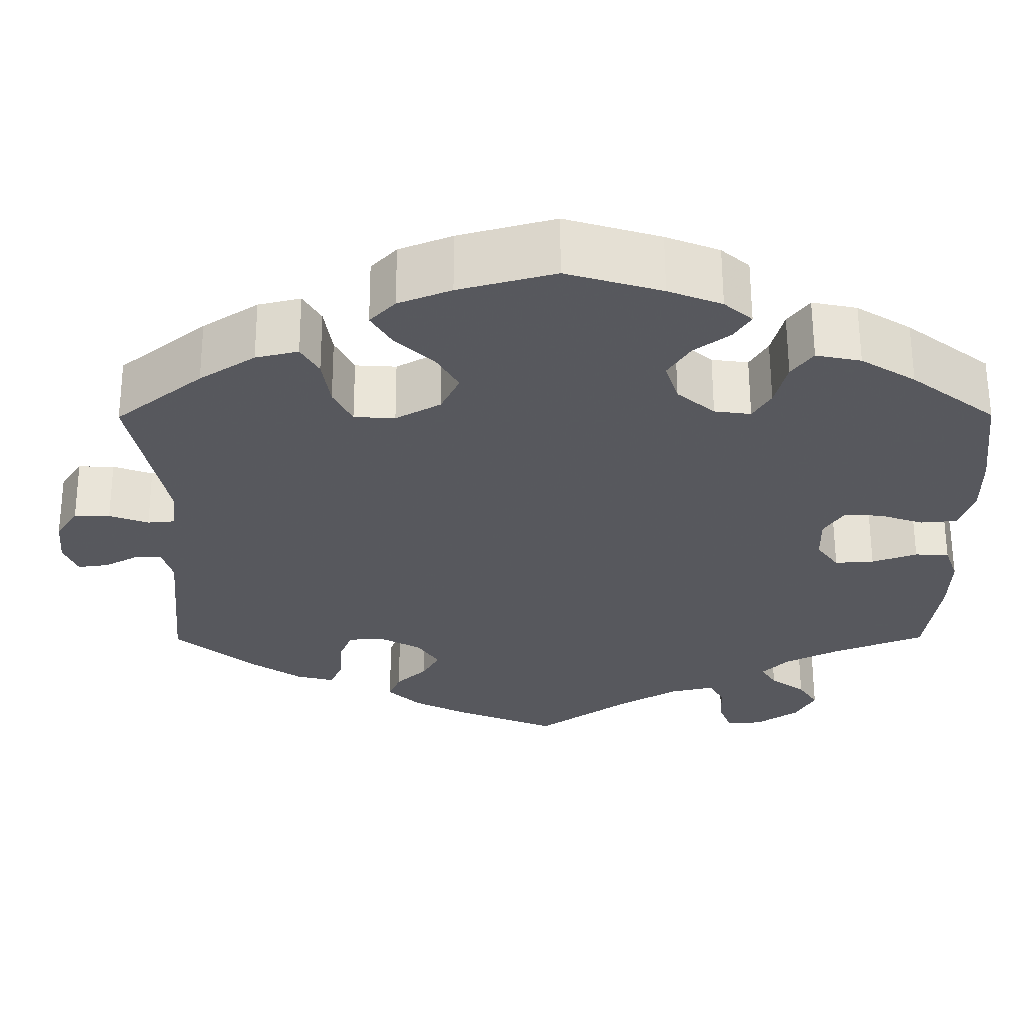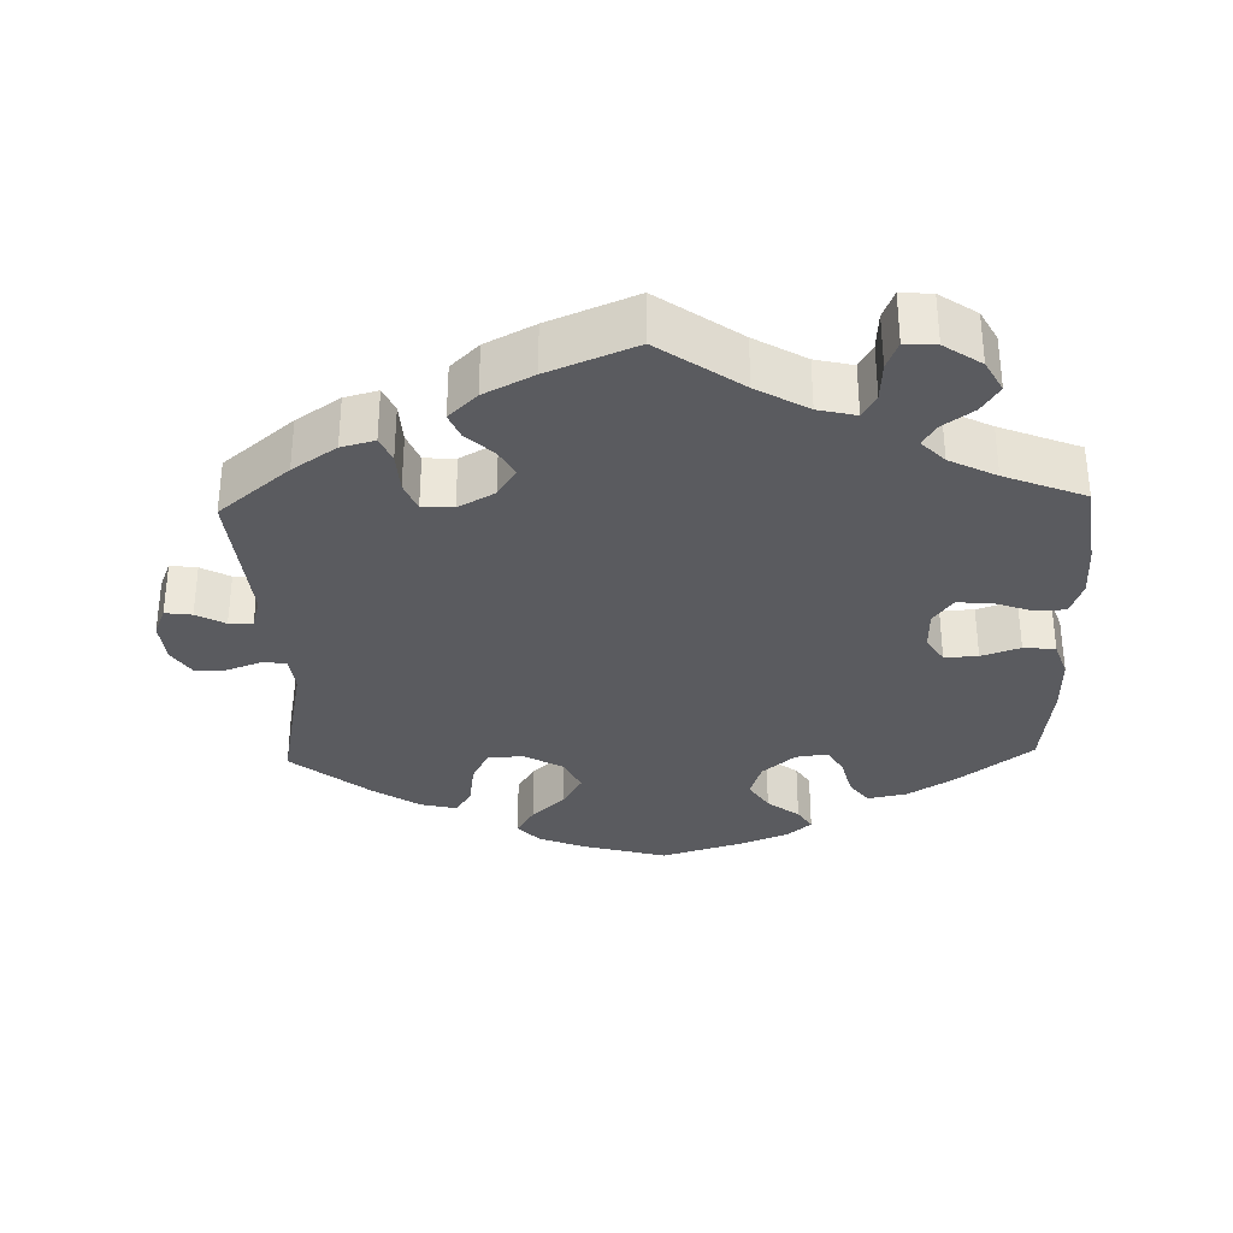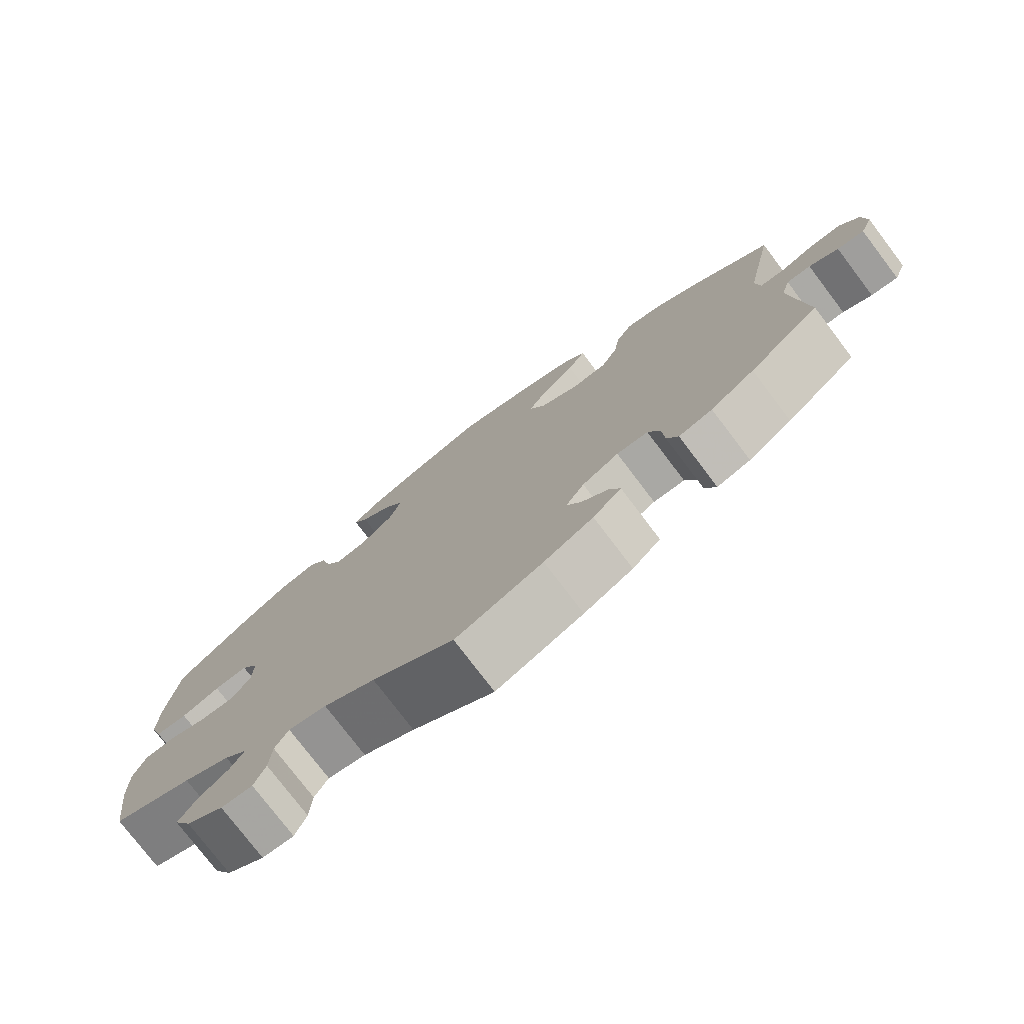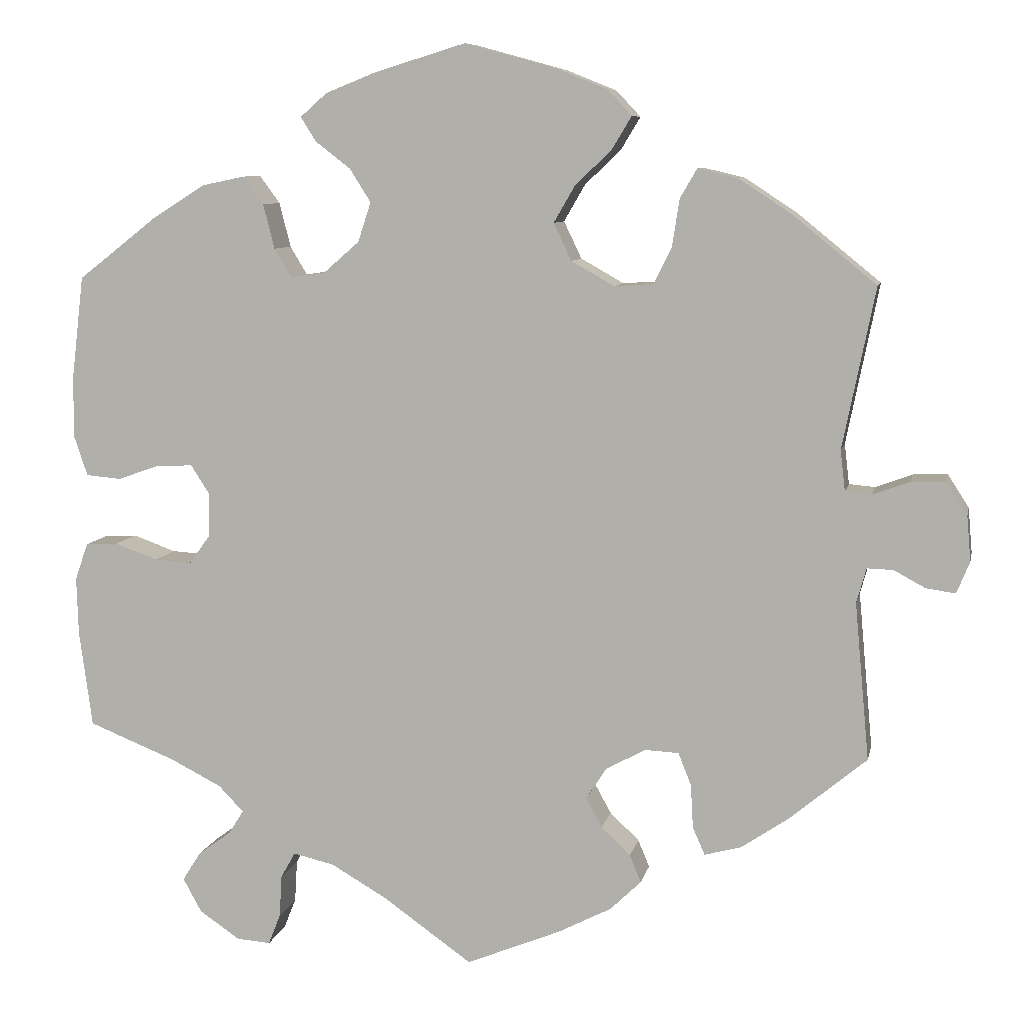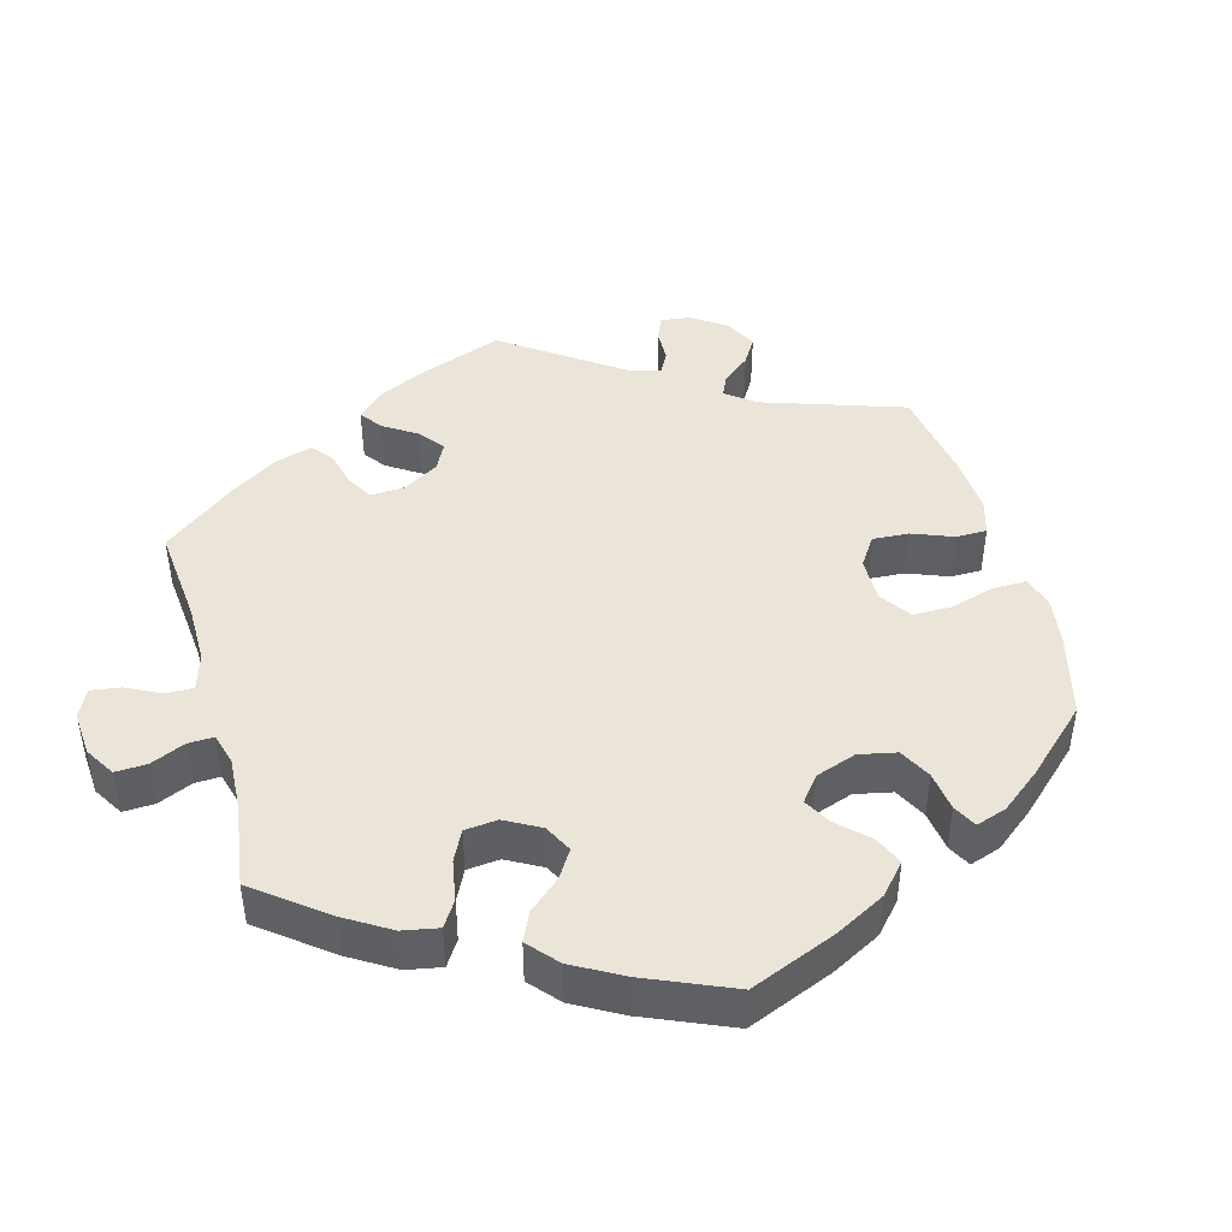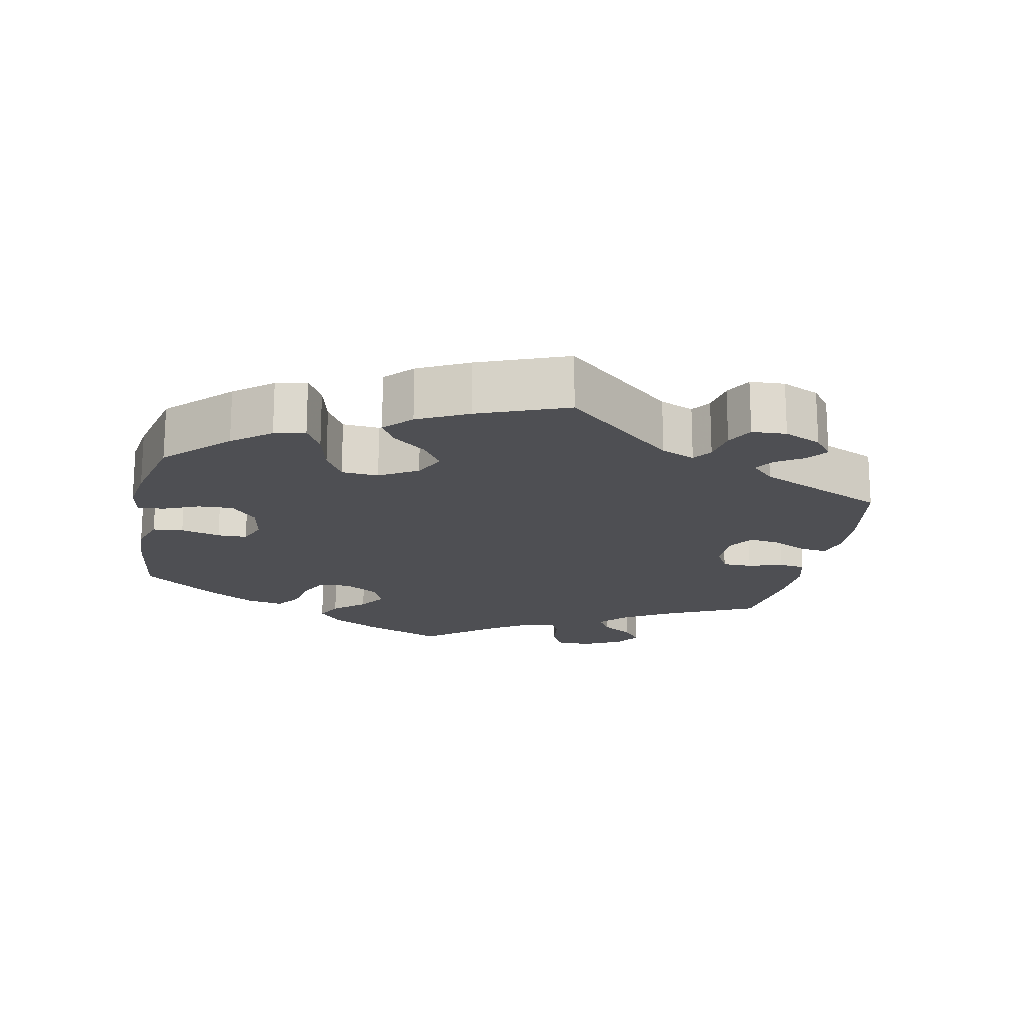
<metadata>
{"format":"obj","ext":"obj","renderer":"f3d","projection":"perspective","resolution":1024,"background":"white","views":[{"elev":61.0,"azim":179.8,"up":"+Z"},{"elev":-33.0,"azim":-178.3,"up":"+Y"},{"elev":-77.0,"azim":37.2,"up":"+Z"},{"elev":8.2,"azim":11.6,"up":"+Z"},{"elev":44.6,"azim":-75.5,"up":"+Y"},{"elev":-18.1,"azim":48.8,"up":"+Y"}]}
</metadata>
<code>
v -0.401 0.07 0.366
v -0.337 0.07 0.406
v -0.284 0.07 0.417
v -0.259 0.07 0.383
v -0.245 0.07 0.328
v -0.224 0.07 0.293
v -0.181 0.07 0.299
v -0.137 0.07 0.337
v -0.121 0.07 0.386
v -0.147 0.07 0.427
v -0.19 0.07 0.46
v -0.209 0.07 0.49
v -0.176 0.07 0.519
v -0.113 0.07 0.544
v -0.001 0.07 0.578
v 0.112 0.07 0.547
v 0.174 0.07 0.522
v 0.204 0.07 0.49
v 0.18 0.07 0.45
v 0.135 0.07 0.407
v 0.109 0.07 0.362
v 0.131 0.07 0.316
v 0.184 0.07 0.286
v 0.232 0.07 0.289
v 0.254 0.07 0.333
v 0.263 0.07 0.392
v 0.284 0.07 0.428
v 0.334 0.07 0.416
v 0.399 0.07 0.373
v 0.501 0.07 0.29
v 0.461 0.07 0.092
v 0.467 0.07 0.042
v 0.499 0.07 0.039
v 0.545 0.07 0.056
v 0.587 0.07 0.057
v 0.613 0.07 0.017
v 0.618 0.07 -0.039
v 0.602 0.07 -0.078
v 0.566 0.07 -0.073
v 0.527 0.07 -0.052
v 0.495 0.07 -0.051
v 0.483 0.07 -0.094
v 0.501 0.07 -0.288
v 0.406 0.07 -0.367
v 0.347 0.07 -0.407
v 0.302 0.07 -0.419
v 0.287 0.07 -0.385
v 0.284 0.07 -0.331
v 0.268 0.07 -0.291
v 0.226 0.07 -0.289
v 0.177 0.07 -0.316
v 0.152 0.07 -0.355
v 0.172 0.07 -0.391
v 0.208 0.07 -0.425
v 0.222 0.07 -0.459
v 0.184 0.07 -0.496
v 0.118 0.07 -0.53
v 0.001 0.07 -0.578
v -0.109 0.07 -0.5
v -0.178 0.07 -0.46
v -0.229 0.07 -0.448
v -0.247 0.07 -0.48
v -0.25 0.07 -0.532
v -0.265 0.07 -0.57
v -0.307 0.07 -0.567
v -0.357 0.07 -0.533
v -0.38 0.07 -0.491
v -0.357 0.07 -0.455
v -0.316 0.07 -0.425
v -0.298 0.07 -0.396
v -0.329 0.07 -0.364
v -0.392 0.07 -0.332
v -0.5 0.07 -0.289
v -0.516 0.07 -0.17
v -0.518 0.07 -0.099
v -0.502 0.07 -0.053
v -0.462 0.07 -0.051
v -0.409 0.07 -0.07
v -0.363 0.07 -0.073
v -0.337 0.07 -0.037
v -0.336 0.07 0.017
v -0.359 0.07 0.053
v -0.404 0.07 0.051
v -0.456 0.07 0.033
v -0.499 0.07 0.037
v -0.516 0.07 0.087
v -0.515 0.07 0.163
v -0.5 0.07 0.289
v -0.401 0 0.366
v -0.337 0 0.406
v -0.284 0 0.417
v -0.259 0 0.383
v -0.245 0 0.328
v -0.224 0 0.293
v -0.181 0 0.299
v -0.137 0 0.337
v -0.121 0 0.386
v -0.147 0 0.427
v -0.19 0 0.46
v -0.209 0 0.49
v -0.176 0 0.519
v -0.113 0 0.544
v -0.001 0 0.578
v 0.112 0 0.547
v 0.174 0 0.522
v 0.204 0 0.49
v 0.18 0 0.45
v 0.135 0 0.407
v 0.109 0 0.362
v 0.131 0 0.316
v 0.184 0 0.286
v 0.232 0 0.289
v 0.254 0 0.333
v 0.263 0 0.392
v 0.284 0 0.428
v 0.334 0 0.416
v 0.399 0 0.373
v 0.501 0 0.29
v 0.461 0 0.092
v 0.467 0 0.042
v 0.499 0 0.039
v 0.545 0 0.056
v 0.587 0 0.057
v 0.613 0 0.017
v 0.618 0 -0.039
v 0.602 0 -0.078
v 0.566 0 -0.073
v 0.527 0 -0.052
v 0.495 0 -0.051
v 0.483 0 -0.094
v 0.501 0 -0.288
v 0.406 0 -0.367
v 0.347 0 -0.407
v 0.302 0 -0.419
v 0.287 0 -0.385
v 0.284 0 -0.331
v 0.268 0 -0.291
v 0.226 0 -0.289
v 0.177 0 -0.316
v 0.152 0 -0.355
v 0.172 0 -0.391
v 0.208 0 -0.425
v 0.222 0 -0.459
v 0.184 0 -0.496
v 0.118 0 -0.53
v 0.001 0 -0.578
v -0.109 0 -0.5
v -0.178 0 -0.46
v -0.229 0 -0.448
v -0.247 0 -0.48
v -0.25 0 -0.532
v -0.265 0 -0.57
v -0.307 0 -0.567
v -0.357 0 -0.533
v -0.38 0 -0.491
v -0.357 0 -0.455
v -0.316 0 -0.425
v -0.298 0 -0.396
v -0.329 0 -0.364
v -0.392 0 -0.332
v -0.5 0 -0.289
v -0.516 0 -0.17
v -0.518 0 -0.099
v -0.502 0 -0.053
v -0.462 0 -0.051
v -0.409 0 -0.07
v -0.363 0 -0.073
v -0.337 0 -0.037
v -0.336 0 0.017
v -0.359 0 0.053
v -0.404 0 0.051
v -0.456 0 0.033
v -0.499 0 0.037
v -0.516 0 0.087
v -0.515 0 0.163
v -0.5 0 0.289
f 83 84 85 86
f 82 83 86 87
f 75 76 77 78
f 75 78 79
f 72 73 74 75
f 71 72 75 79
f 70 71 79 80
f 66 67 68 69
f 66 69 70
f 65 66 70
f 62 63 64 65
f 61 62 65 70
f 60 61 70 80
f 56 57 58 59
f 53 54 55 56
f 52 53 56 59
f 51 52 59 60
f 45 46 47 48
f 45 48 49
f 42 43 44 45
f 41 42 45 49
f 37 38 39 40
f 37 40 41
f 36 37 41
f 33 34 35 36
f 32 33 36 41
f 28 29 30 31
f 28 31 32
f 25 26 27 28
f 24 25 28 32
f 23 24 32 41
f 17 18 19 20
f 17 20 21
f 16 17 21
f 15 16 21
f 14 15 21 22
f 10 11 12 13
f 9 10 13 14
f 2 3 4 5
f 2 5 6
f 1 2 6
f 82 87 88 1
f 51 60 80 81
f 50 51 81 82
f 22 23 41 49
f 9 14 22 49
f 8 9 49 50
f 7 8 50 82
f 82 1 6
f 6 7 82
f 174 173 172 171
f 175 174 171 170
f 166 165 164 163
f 167 166 163
f 163 162 161 160
f 167 163 160 159
f 168 167 159 158
f 157 156 155 154
f 158 157 154
f 158 154 153
f 153 152 151 150
f 158 153 150 149
f 168 158 149 148
f 147 146 145 144
f 144 143 142 141
f 147 144 141 140
f 148 147 140 139
f 136 135 134 133
f 137 136 133
f 133 132 131 130
f 137 133 130 129
f 128 127 126 125
f 129 128 125
f 129 125 124
f 124 123 122 121
f 129 124 121 120
f 119 118 117 116
f 120 119 116
f 116 115 114 113
f 120 116 113 112
f 129 120 112 111
f 108 107 106 105
f 109 108 105
f 109 105 104
f 109 104 103
f 110 109 103 102
f 101 100 99 98
f 102 101 98 97
f 93 92 91 90
f 94 93 90
f 94 90 89
f 89 176 175 170
f 169 168 148 139
f 170 169 139 138
f 137 129 111 110
f 137 110 102 97
f 138 137 97 96
f 170 138 96 95
f 94 89 170
f 170 95 94
f 1 89 90 2
f 2 90 91 3
f 3 91 92 4
f 4 92 93 5
f 5 93 94 6
f 6 94 95 7
f 7 95 96 8
f 8 96 97 9
f 9 97 98 10
f 10 98 99 11
f 11 99 100 12
f 12 100 101 13
f 13 101 102 14
f 14 102 103 15
f 15 103 104 16
f 16 104 105 17
f 17 105 106 18
f 18 106 107 19
f 19 107 108 20
f 20 108 109 21
f 21 109 110 22
f 22 110 111 23
f 23 111 112 24
f 24 112 113 25
f 25 113 114 26
f 26 114 115 27
f 27 115 116 28
f 28 116 117 29
f 29 117 118 30
f 30 118 119 31
f 31 119 120 32
f 32 120 121 33
f 33 121 122 34
f 34 122 123 35
f 35 123 124 36
f 36 124 125 37
f 37 125 126 38
f 38 126 127 39
f 39 127 128 40
f 40 128 129 41
f 41 129 130 42
f 42 130 131 43
f 43 131 132 44
f 44 132 133 45
f 45 133 134 46
f 46 134 135 47
f 47 135 136 48
f 48 136 137 49
f 49 137 138 50
f 50 138 139 51
f 51 139 140 52
f 52 140 141 53
f 53 141 142 54
f 54 142 143 55
f 55 143 144 56
f 56 144 145 57
f 57 145 146 58
f 58 146 147 59
f 59 147 148 60
f 60 148 149 61
f 61 149 150 62
f 62 150 151 63
f 63 151 152 64
f 64 152 153 65
f 65 153 154 66
f 66 154 155 67
f 67 155 156 68
f 68 156 157 69
f 69 157 158 70
f 70 158 159 71
f 71 159 160 72
f 72 160 161 73
f 73 161 162 74
f 74 162 163 75
f 75 163 164 76
f 76 164 165 77
f 77 165 166 78
f 78 166 167 79
f 79 167 168 80
f 80 168 169 81
f 81 169 170 82
f 82 170 171 83
f 83 171 172 84
f 84 172 173 85
f 85 173 174 86
f 86 174 175 87
f 87 175 176 88
f 88 176 89 1

</code>
